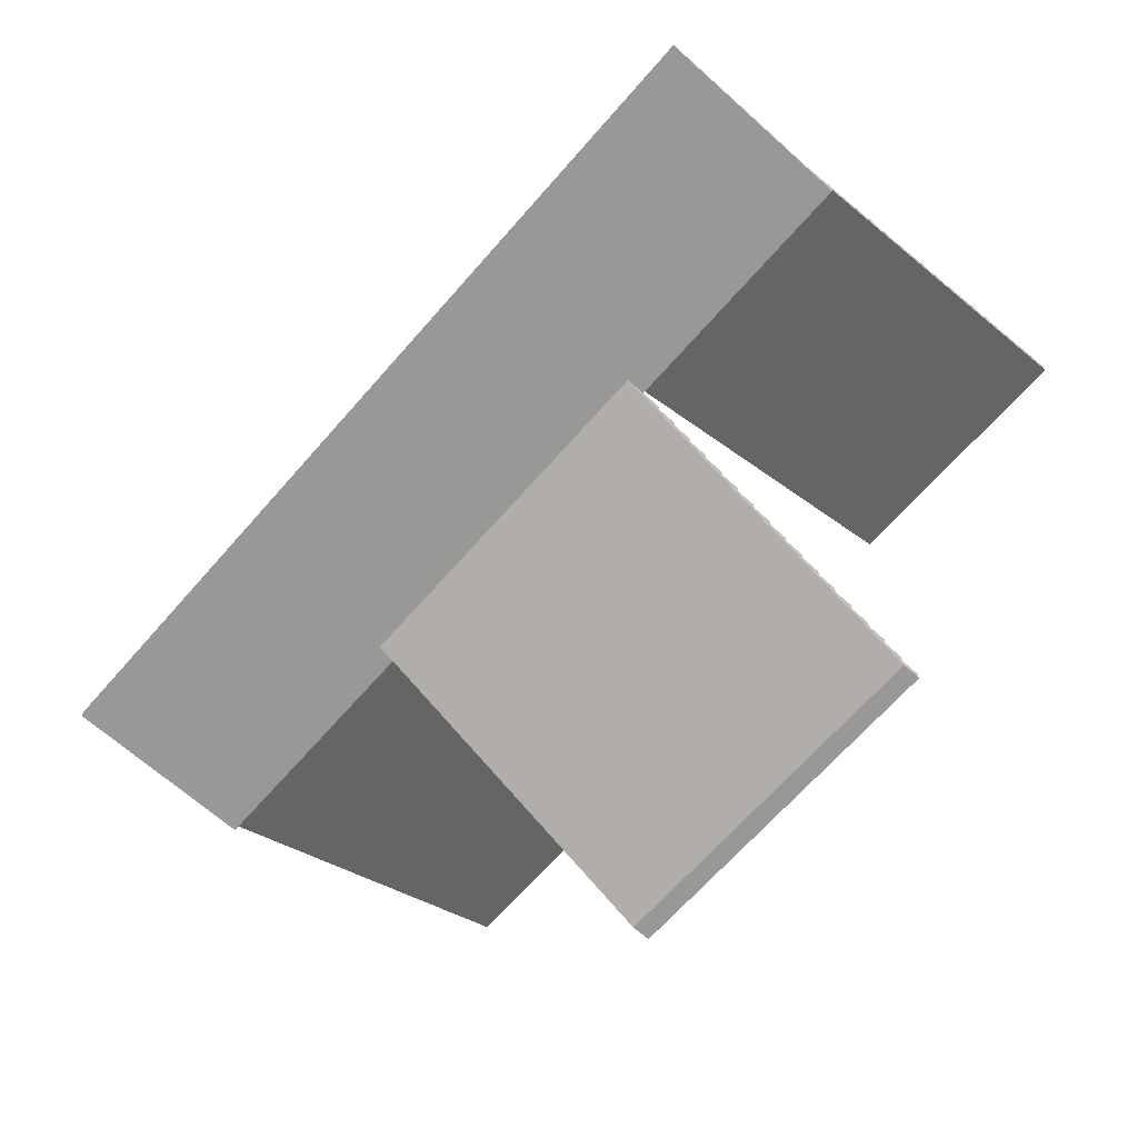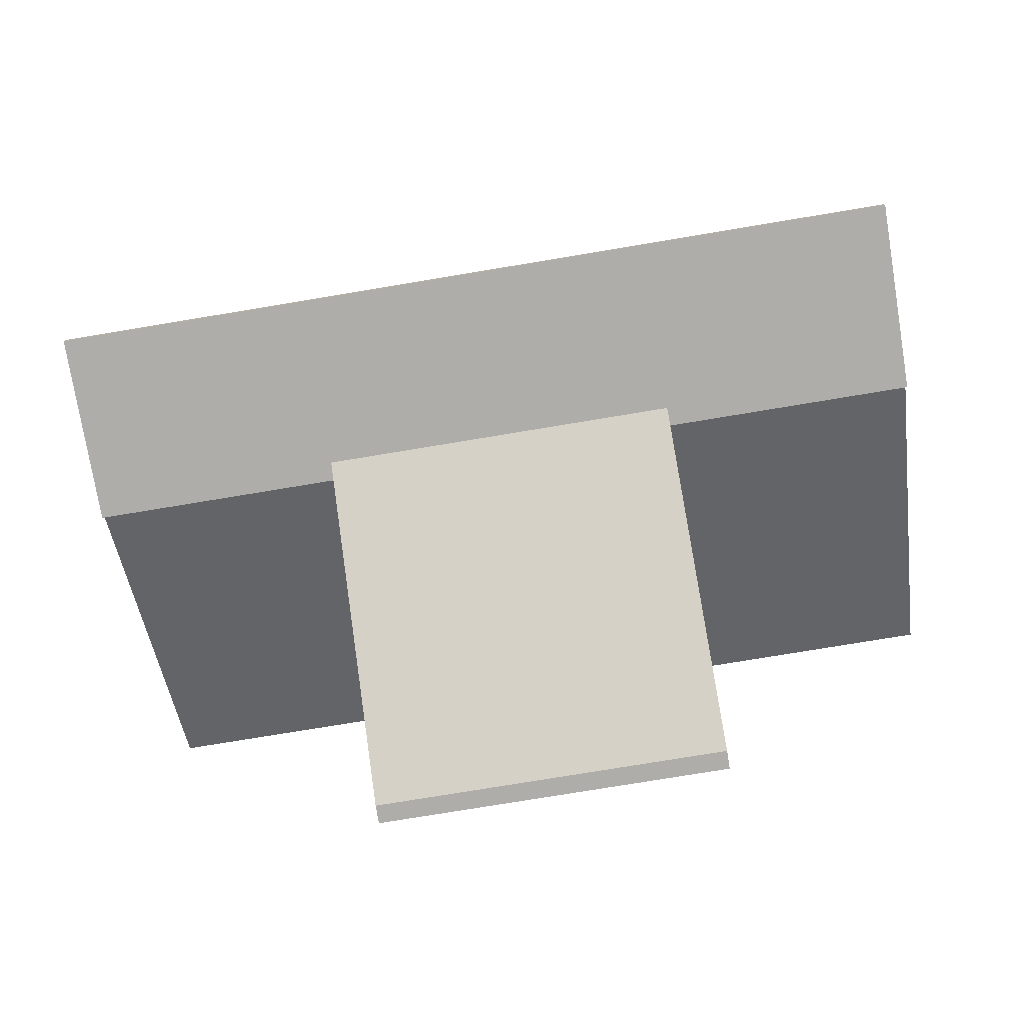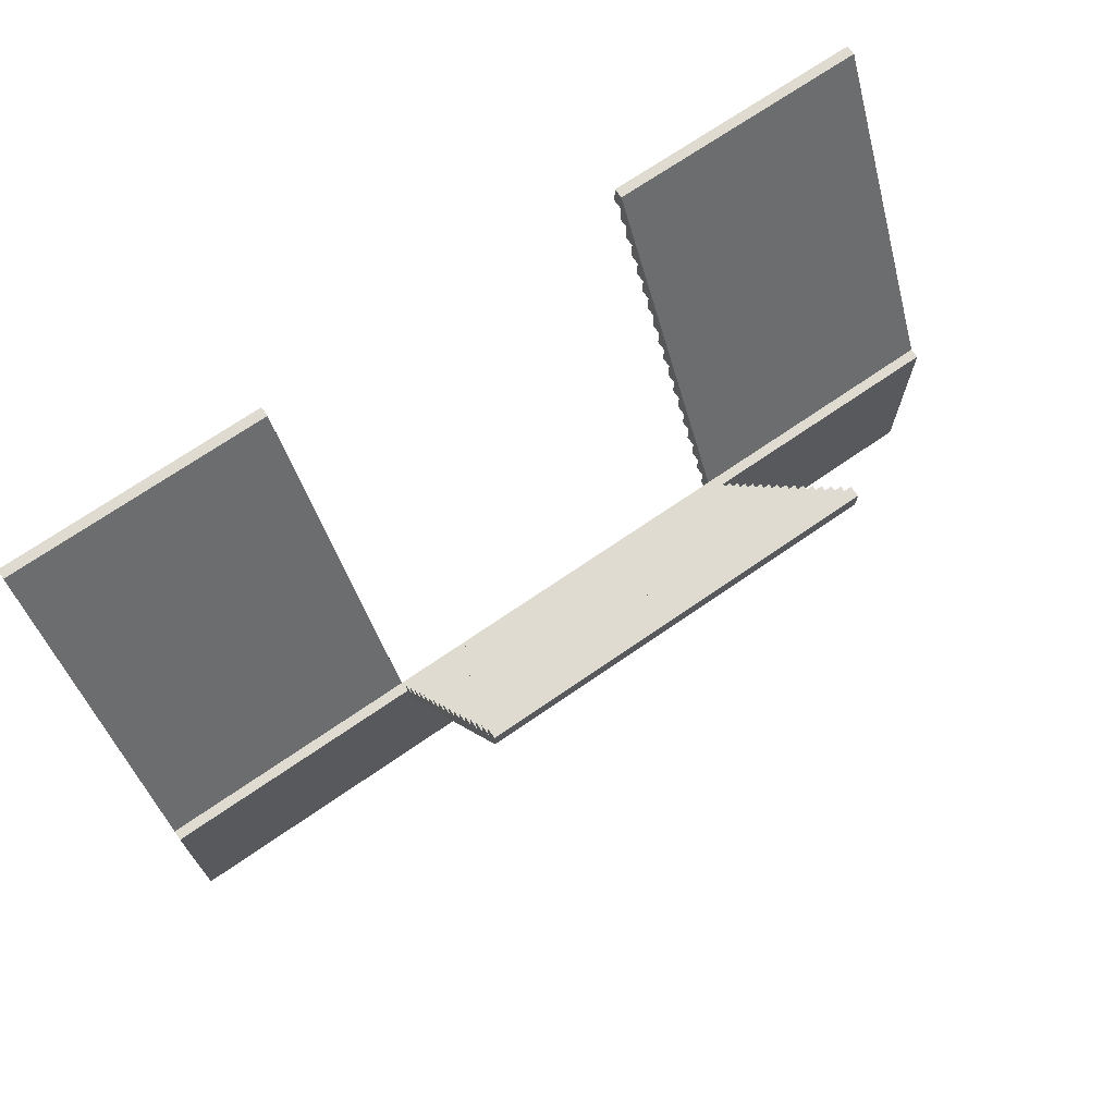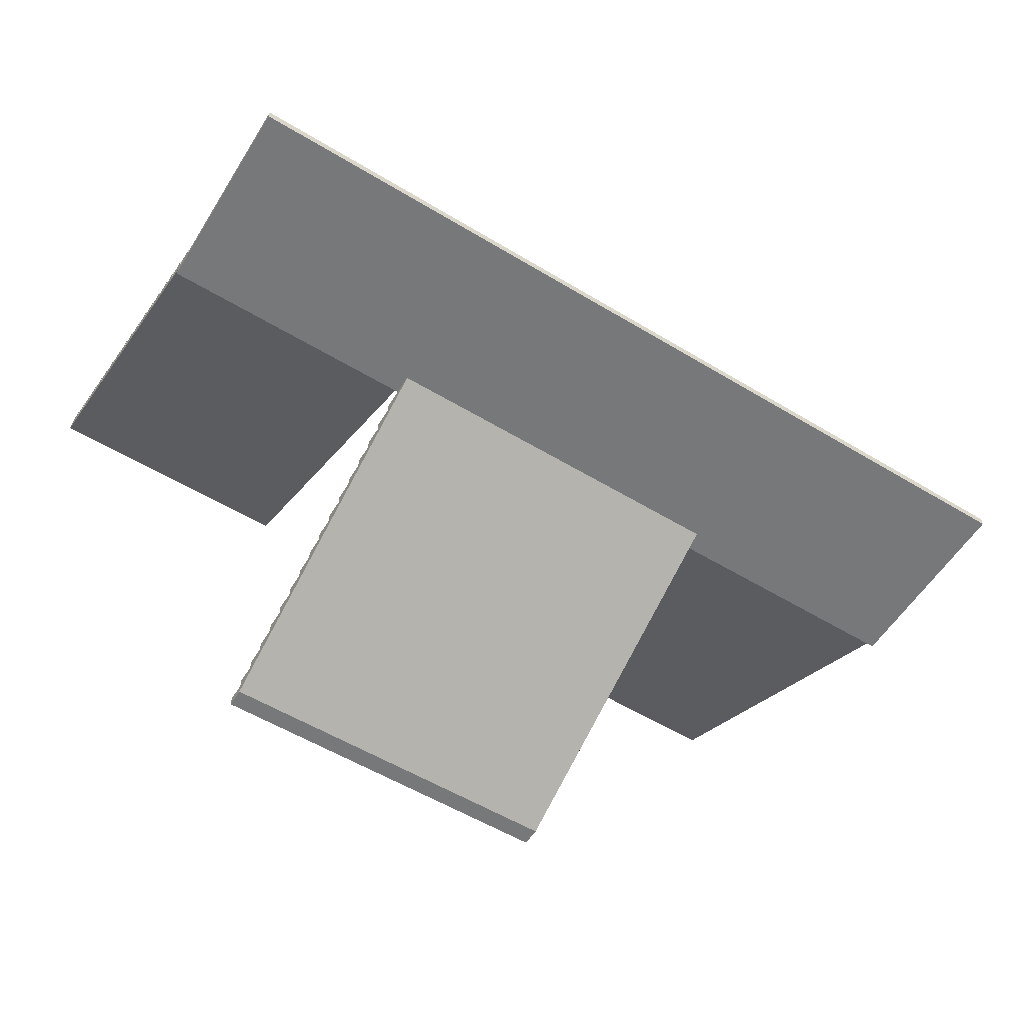
<metadata>
{"format":"obj","ext":"obj","renderer":"f3d","projection":"perspective","resolution":1024,"background":"white","views":[{"elev":-68.5,"azim":-131.5,"up":"+Y"},{"elev":-77.1,"azim":-170.6,"up":"+Y"},{"elev":70.2,"azim":-34.7,"up":"+Z"},{"elev":-57.3,"azim":148.0,"up":"+Y"}]}
</metadata>
<code>
o DoubleStairs_NoFloor
v 2.083 0.001765 -0.003913
v 2.083 0.1129 -0.2261
v 2.083 0.1129 -0.003913
v 2.083 0.224 -0.4484
v 2.083 0.224 -0.2261
v 2.083 0.3351 -0.4484
v 2.083 0.3351 -0.6706
v 2.083 0.4462 -0.6706
v 2.083 0.4462 -0.8928
v 2.083 0.5573 -0.8928
v 2.083 0.5573 -1.115
v 2.083 0.6684 -1.337
v 2.083 0.6684 -1.115
v 2.083 0.7795 -1.337
v 2.083 0.7795 -1.559
v 2.083 0.8907 -1.782
v 2.083 0.8907 -1.559
v 2.083 1.002 -2.004
v 2.083 1.002 -1.782
v 2.083 1.113 -2.004
v 2.083 1.113 -2.226
v 2.083 1.224 -2.448
v 2.083 1.224 -2.226
v 2.083 1.335 -2.448
v 2.083 1.335 -2.671
v 2.083 1.446 -2.671
v 2.083 1.446 -2.893
v 2.083 1.557 -2.893
v 2.083 1.557 -3.115
v 2.083 1.668 -3.337
v 2.083 1.668 -3.115
v 2.083 1.78 -3.337
v 2.083 1.78 -3.559
v 2.083 1.891 -3.559
v 2.083 1.891 -3.781
v 2.083 2.002 -4.003
v 2.083 0.001765 -0.2261
v 2.083 1.891 -4.004
v 2.083 0.3351 -0.8917
v 2.083 0.224 -0.6695
v 2.083 0.1129 -0.4473
v 2.083 0.4462 -1.114
v 2.083 0.5573 -1.336
v 2.083 0.6684 -1.558
v 2.083 0.7795 -1.781
v 2.083 0.8907 -2.003
v 2.083 1.002 -2.225
v 2.083 1.113 -2.447
v 2.083 1.224 -2.67
v 2.083 1.335 -2.892
v 2.083 1.446 -3.114
v 2.083 1.557 -3.336
v 2.083 1.668 -3.558
v 2.083 1.78 -3.781
v 5 2.113 -4.003
v 2.083 2.113 -3.781
v 2.083 2.113 -4.003
v 5 2.113 -3.781
v 5 2.224 -3.781
v 2.083 2.224 -3.559
v 2.083 2.224 -3.781
v 5 2.224 -3.559
v 5 2.335 -3.559
v 5 2.335 -3.337
v 2.083 2.335 -3.559
v 2.083 2.335 -3.337
v 2.083 2.446 -3.337
v 5 2.446 -3.114
v 2.083 2.446 -3.114
v 5 2.557 -3.114
v 5 2.557 -2.892
v 2.083 2.557 -3.114
v 2.083 2.557 -2.892
v 5 2.668 -2.67
v 2.083 2.668 -2.67
v 2.083 2.668 -2.892
v 5 2.78 -2.67
v 5 2.78 -2.448
v 2.083 2.78 -2.67
v 2.083 2.78 -2.448
v 5 2.891 -2.226
v 2.083 2.891 -2.226
v 2.083 2.891 -2.448
v 5 3.002 -2.226
v 5 3.002 -2.003
v 2.083 3.002 -2.003
v 2.083 3.002 -2.226
v 2.083 3.113 -2.003
v 2.083 3.113 -1.781
v 5 3.224 -1.781
v 2.083 3.224 -1.559
v 2.083 3.224 -1.781
v 2.083 3.335 -1.559
v 2.083 3.335 -1.337
v 2.083 3.446 -1.337
v 5 3.446 -1.114
v 2.083 3.446 -1.114
v 2.083 3.557 -1.114
v 5 3.557 -0.8922
v 2.083 3.557 -0.8922
v 5 3.668 -0.8922
v 2.083 3.668 -0.67
v 2.083 3.668 -0.8922
v 5 3.668 -0.67
v 5 3.78 -0.67
v 2.083 3.78 -0.67
v 5 3.78 -0.4477
v 2.083 3.78 -0.4477
v 2.083 3.891 -0.4477
v 2.083 3.891 -0.2255
v 5 4.002 -0.2255
v 5 4.002 -0.003286
v 2.083 4.002 -0.003286
v 2.083 4.002 -0.2255
v 5 2.002 -3.781
v 2.083 2.002 -3.782
v 5 3.891 -0.003286
v 2.083 3.891 -0.003286
v 2.083 2.335 -3.115
v 2.083 2.224 -3.338
v 2.083 2.113 -3.56
v 2.083 2.446 -2.893
v 2.083 2.557 -2.671
v 2.083 2.668 -2.449
v 2.083 2.78 -2.227
v 2.083 2.891 -2.004
v 2.083 3.002 -1.782
v 2.083 3.113 -1.56
v 2.083 3.224 -1.338
v 2.083 3.335 -1.115
v 2.083 3.446 -0.8933
v 2.083 3.557 -0.671
v 2.083 3.668 -0.4488
v 2.083 3.78 -0.2266
v 5 1.891 -3.781
v 5 2.446 -3.337
v 5 2.668 -2.892
v 5 2.891 -2.448
v 5 3.113 -2.003
v 5 3.113 -1.781
v 5 3.224 -1.559
v 5 3.335 -1.559
v 5 3.335 -1.337
v 5 3.446 -1.337
v 5 3.557 -1.114
v 5 3.891 -0.4477
v 5 3.891 -0.2255
v 5 2.335 -3.115
v 5 2.224 -3.338
v 5 2.113 -3.56
v 5 2.446 -2.893
v 5 2.557 -2.671
v 5 2.668 -2.449
v 5 2.78 -2.227
v 5 2.891 -2.004
v 5 3.002 -1.782
v 5 3.113 -1.56
v 5 3.224 -1.338
v 5 3.335 -1.115
v 5 3.446 -0.8933
v 5 3.557 -0.671
v 5 3.668 -0.4488
v 5 3.78 -0.2266
v 5 2.002 -4.003
v 5 2.002 -6.004
v 5 1.891 -6.004
v -2.083 0.001765 -0.003913
v -2.083 0.1129 -0.2261
v -2.083 0.1129 -0.003913
v -2.083 0.224 -0.4484
v -2.083 0.224 -0.2261
v -2.083 0.3351 -0.4484
v -2.083 0.3351 -0.6706
v -2.083 0.4462 -0.6706
v -2.083 0.4462 -0.8928
v -2.083 0.5573 -0.8928
v -2.083 0.5573 -1.115
v -2.083 0.6684 -1.337
v -2.083 0.6684 -1.115
v -2.083 0.7795 -1.337
v -2.083 0.7795 -1.559
v -2.083 0.8907 -1.782
v -2.083 0.8907 -1.559
v -2.083 1.002 -2.004
v -2.083 1.002 -1.782
v -2.083 1.113 -2.004
v -2.083 1.113 -2.226
v -2.083 1.224 -2.448
v -2.083 1.224 -2.226
v -2.083 1.335 -2.448
v -2.083 1.335 -2.671
v -2.083 1.446 -2.671
v -2.083 1.446 -2.893
v -2.083 1.557 -2.893
v -2.083 1.557 -3.115
v -2.083 1.668 -3.337
v -2.083 1.668 -3.115
v -2.083 1.78 -3.337
v -2.083 1.78 -3.559
v -2.083 1.891 -3.559
v -2.083 1.891 -3.781
v -2.083 2.002 -4.003
v -2.083 0.001765 -0.2261
v -2.083 1.891 -4.004
v -2.083 0.3351 -0.8917
v -2.083 0.224 -0.6695
v -2.083 0.1129 -0.4473
v -2.083 0.4462 -1.114
v -2.083 0.5573 -1.336
v -2.083 0.6684 -1.558
v -2.083 0.7795 -1.781
v -2.083 0.8907 -2.003
v -2.083 1.002 -2.225
v -2.083 1.113 -2.447
v -2.083 1.224 -2.67
v -2.083 1.335 -2.892
v -2.083 1.446 -3.114
v -2.083 1.557 -3.336
v -2.083 1.668 -3.558
v -2.083 1.78 -3.781
v -5 2.113 -4.003
v -2.083 2.113 -3.781
v -2.083 2.113 -4.003
v -5 2.113 -3.781
v -5 2.224 -3.781
v -2.083 2.224 -3.559
v -2.083 2.224 -3.781
v -5 2.224 -3.559
v -5 2.335 -3.559
v -5 2.335 -3.337
v -2.083 2.335 -3.559
v -2.083 2.335 -3.337
v -2.083 2.446 -3.337
v -5 2.446 -3.114
v -2.083 2.446 -3.114
v -5 2.557 -3.114
v -5 2.557 -2.892
v -2.083 2.557 -3.114
v -2.083 2.557 -2.892
v -5 2.668 -2.67
v -2.083 2.668 -2.67
v -2.083 2.668 -2.892
v -5 2.78 -2.67
v -5 2.78 -2.448
v -2.083 2.78 -2.67
v -2.083 2.78 -2.448
v -5 2.891 -2.226
v -2.083 2.891 -2.226
v -2.083 2.891 -2.448
v -5 3.002 -2.226
v -5 3.002 -2.003
v -2.083 3.002 -2.003
v -2.083 3.002 -2.226
v -2.083 3.113 -2.003
v -2.083 3.113 -1.781
v -5 3.224 -1.781
v -2.083 3.224 -1.559
v -2.083 3.224 -1.781
v -2.083 3.335 -1.559
v -2.083 3.335 -1.337
v -2.083 3.446 -1.337
v -5 3.446 -1.114
v -2.083 3.446 -1.114
v -2.083 3.557 -1.114
v -5 3.557 -0.8922
v -2.083 3.557 -0.8922
v -5 3.668 -0.8922
v -2.083 3.668 -0.67
v -2.083 3.668 -0.8922
v -5 3.668 -0.67
v -5 3.78 -0.67
v -2.083 3.78 -0.67
v -5 3.78 -0.4477
v -2.083 3.78 -0.4477
v -2.083 3.891 -0.4477
v -2.083 3.891 -0.2255
v -5 4.002 -0.2255
v -5 4.002 -0.003286
v -2.083 4.002 -0.003286
v -2.083 4.002 -0.2255
v -5 2.002 -3.781
v -2.083 2.002 -3.782
v -5 3.891 -0.003286
v -2.083 3.891 -0.003286
v -2.083 2.335 -3.115
v -2.083 2.224 -3.338
v -2.083 2.113 -3.56
v -2.083 2.446 -2.893
v -2.083 2.557 -2.671
v -2.083 2.668 -2.449
v -2.083 2.78 -2.227
v -2.083 2.891 -2.004
v -2.083 3.002 -1.782
v -2.083 3.113 -1.56
v -2.083 3.224 -1.338
v -2.083 3.335 -1.115
v -2.083 3.446 -0.8933
v -2.083 3.557 -0.671
v -2.083 3.668 -0.4488
v -2.083 3.78 -0.2266
v -5 1.891 -3.781
v -5 2.446 -3.337
v -5 2.668 -2.892
v -5 2.891 -2.448
v -5 3.113 -2.003
v -5 3.113 -1.781
v -5 3.224 -1.559
v -5 3.335 -1.559
v -5 3.335 -1.337
v -5 3.446 -1.337
v -5 3.557 -1.114
v -5 3.891 -0.4477
v -5 3.891 -0.2255
v -5 2.335 -3.115
v -5 2.224 -3.338
v -5 2.113 -3.56
v -5 2.446 -2.893
v -5 2.557 -2.671
v -5 2.668 -2.449
v -5 2.78 -2.227
v -5 2.891 -2.004
v -5 3.002 -1.782
v -5 3.113 -1.56
v -5 3.224 -1.338
v -5 3.335 -1.115
v -5 3.446 -0.8933
v -5 3.557 -0.671
v -5 3.668 -0.4488
v -5 3.78 -0.2266
v -5 2.002 -4.003
v -5 2.002 -6.004
v -5 1.891 -6.004
f 176 10 11 177
f 197 195 29 31
f 198 196 30 32
f 33 54 35 34
f 33 53 54
f 27 51 29 28
f 52 29 51
f 50 27 26 25
f 27 50 51
f 25 49 50
f 21 47 48
f 15 44 45
f 9 42 11 10
f 43 11 42
f 7 39 9 8
f 42 9 39
f 7 40 39
f 54 38 35
f 172 170 4 6
f 174 173 7 8
f 172 6 7 173
f 176 175 9 10
f 174 8 9 175
f 179 177 11 13
f 180 14 15 181
f 179 13 12 178
f 180 178 12 14
f 183 181 15 17
f 185 19 18 184
f 183 17 16 182
f 185 182 16 19
f 186 184 18 20
f 189 187 21 23
f 171 5 4 170
f 189 23 22 188
f 192 26 27 193
f 192 191 25 26
f 203 207 206 205 208 209 210 211 212 213 214 215 216 217 218 219 220 204 38 54 53 52 51 50 49 48 47 46 45 44 43 42 39 40 41 37
f 200 34 35 201
f 194 193 27 28
f 194 28 29 195
f 197 31 30 196
f 198 32 33 199
f 190 188 22 24
f 200 199 33 34
f 166 332 331 165
f 190 24 25 191
f 30 52 53
f 32 30 53 33
f 31 29 52 30
f 49 25 24 22
f 22 48 49
f 23 21 48 22
f 20 18 47 21
f 46 18 19 16
f 45 16 17 15
f 44 15 14 12
f 18 46 47
f 16 45 46
f 12 43 44
f 13 11 43 12
f 6 4 40 7
f 2 41 4 5
f 40 4 41
f 1 37 2 3
f 41 2 37
f 72 70 68 69
f 87 86 85 84
f 103 101 99 100
f 114 113 112 111
f 112 113 118 117
f 108 134 110 109
f 113 114 110 118
f 108 133 134
f 97 131 100 98
f 132 100 131
f 130 97 95 94
f 97 130 131
f 94 129 130
f 89 127 128
f 80 124 125
f 69 122 73 72
f 123 73 122
f 66 119 69 67
f 122 69 119
f 66 120 119
f 134 118 110
f 158 141 142 143
f 143 159 158
f 141 158 157
f 140 157 156
f 57 56 58 55
f 61 59 58 56
f 61 60 62 59
f 65 63 62 60
f 65 66 64 63
f 67 136 64 66
f 67 69 68 136
f 72 73 71 70
f 76 137 71 73
f 76 75 74 137
f 79 77 74 75
f 79 80 78 77
f 83 138 78 80
f 83 82 81 138
f 87 84 81 82
f 88 139 85 86
f 88 89 140 139
f 92 90 140 89
f 92 91 141 90
f 93 142 141 91
f 93 94 143 142
f 95 144 143 94
f 95 97 96 144
f 98 145 96 97
f 98 100 99 145
f 103 102 104 101
f 106 105 104 102
f 106 108 107 105
f 109 146 107 108
f 109 110 147 146
f 114 111 147 110
f 102 132 133
f 106 102 133 108
f 103 100 132 102
f 129 94 93 91
f 91 128 129
f 92 89 128 91
f 88 86 127 89
f 126 86 87 82
f 125 82 83 80
f 124 80 79 75
f 86 126 127
f 82 125 126
f 75 123 124
f 76 73 123 75
f 65 60 120 66
f 56 121 60 61
f 120 60 121
f 121 56 116
f 107 146 147 163
f 112 117 147 111
f 107 163 162
f 104 162 161
f 105 107 162 104
f 101 104 161 99
f 96 145 99 160
f 161 160 99
f 159 143 144 96
f 96 160 159
f 90 141 157 140
f 139 140 156 85
f 155 81 84 85
f 154 78 138 81
f 153 74 77 78
f 85 156 155
f 81 155 154
f 78 154 153
f 74 153 152
f 137 74 152 71
f 68 70 71 151
f 152 151 71
f 64 136 68 148
f 151 148 68
f 64 148 149
f 63 64 149 62
f 58 59 62 150
f 149 150 62
f 163 147 117
f 150 115 58
f 116 115 150 149 148 151 152 153 154 155 156 157 158 159 160 161 162 163 117 118 134 133 132 131 130 129 128 127 126 125 124 123 122 119 120 121
f 36 116 56 57
f 164 55 58 115
f 57 55 164 36
f 186 20 21 187
f 167 203 37 1
f 35 116 282 201
f 169 167 1 3
f 135 164 115
f 164 135 166 165
f 115 116 35 135
f 135 35 38
f 199 200 201 220
f 199 220 219
f 193 194 195 217
f 218 217 195
f 216 191 192 193
f 193 217 216
f 191 216 215
f 187 214 213
f 181 211 210
f 175 176 177 208
f 209 208 177
f 173 174 175 205
f 208 205 175
f 173 205 206
f 220 201 204
f 196 219 218
f 198 199 219 196
f 197 196 218 195
f 215 188 190 191
f 188 215 214
f 189 188 214 187
f 186 187 213 184
f 212 182 185 184
f 211 181 183 182
f 210 178 180 181
f 184 213 212
f 182 212 211
f 178 210 209
f 179 178 209 177
f 172 173 206 170
f 168 171 170 207
f 206 207 170
f 167 169 168 203
f 207 203 168
f 238 235 234 236
f 253 250 251 252
f 269 266 265 267
f 280 277 278 279
f 278 283 284 279
f 274 275 276 300
f 279 284 276 280
f 274 300 299
f 263 264 266 297
f 298 297 266
f 296 260 261 263
f 263 297 296
f 260 296 295
f 255 294 293
f 246 291 290
f 235 238 239 288
f 289 288 239
f 232 233 235 285
f 288 285 235
f 232 285 286
f 300 276 284
f 324 309 308 307
f 309 324 325
f 307 323 324
f 306 322 323
f 223 221 224 222
f 227 222 224 225
f 227 225 228 226
f 231 226 228 229
f 231 229 230 232
f 233 232 230 302
f 233 302 234 235
f 238 236 237 239
f 242 239 237 303
f 242 303 240 241
f 245 241 240 243
f 245 243 244 246
f 249 246 244 304
f 249 304 247 248
f 253 248 247 250
f 254 252 251 305
f 254 305 306 255
f 258 255 306 256
f 258 256 307 257
f 259 257 307 308
f 259 308 309 260
f 261 260 309 310
f 261 310 262 263
f 264 263 262 311
f 264 311 265 266
f 269 267 270 268
f 272 268 270 271
f 272 271 273 274
f 275 274 273 312
f 275 312 313 276
f 280 276 313 277
f 268 299 298
f 272 274 299 268
f 269 268 298 266
f 295 257 259 260
f 257 295 294
f 258 257 294 255
f 254 255 293 252
f 292 248 253 252
f 291 246 249 248
f 290 241 245 246
f 252 293 292
f 248 292 291
f 241 290 289
f 242 241 289 239
f 231 232 286 226
f 222 227 226 287
f 286 287 226
f 287 282 222
f 273 329 313 312
f 278 277 313 283
f 273 328 329
f 270 327 328
f 271 270 328 273
f 267 265 327 270
f 262 326 265 311
f 327 265 326
f 325 262 310 309
f 262 325 326
f 256 306 323 307
f 305 251 322 306
f 321 251 250 247
f 320 247 304 244
f 319 244 243 240
f 251 321 322
f 247 320 321
f 244 319 320
f 240 318 319
f 303 237 318 240
f 234 317 237 236
f 318 237 317
f 230 314 234 302
f 317 234 314
f 230 315 314
f 229 228 315 230
f 224 316 228 225
f 315 228 316
f 329 283 313
f 316 224 281
f 282 287 286 285 288 289 290 291 292 293 294 295 296 297 298 299 300 284 283 329 328 327 326 325 324 323 322 321 320 319 318 317 314 315 316 281
f 202 223 222 282
f 330 281 224 221
f 223 202 330 221
f 301 281 330
f 330 331 332 301
f 330 202 331
f 36 202 282 116
f 281 301 201 282
f 301 204 201
f 3 2 168 169
f 171 168 2 5
f 331 202 36 165
f 164 165 36
f 301 332 204
f 135 38 166
f 204 332 166 38

</code>
